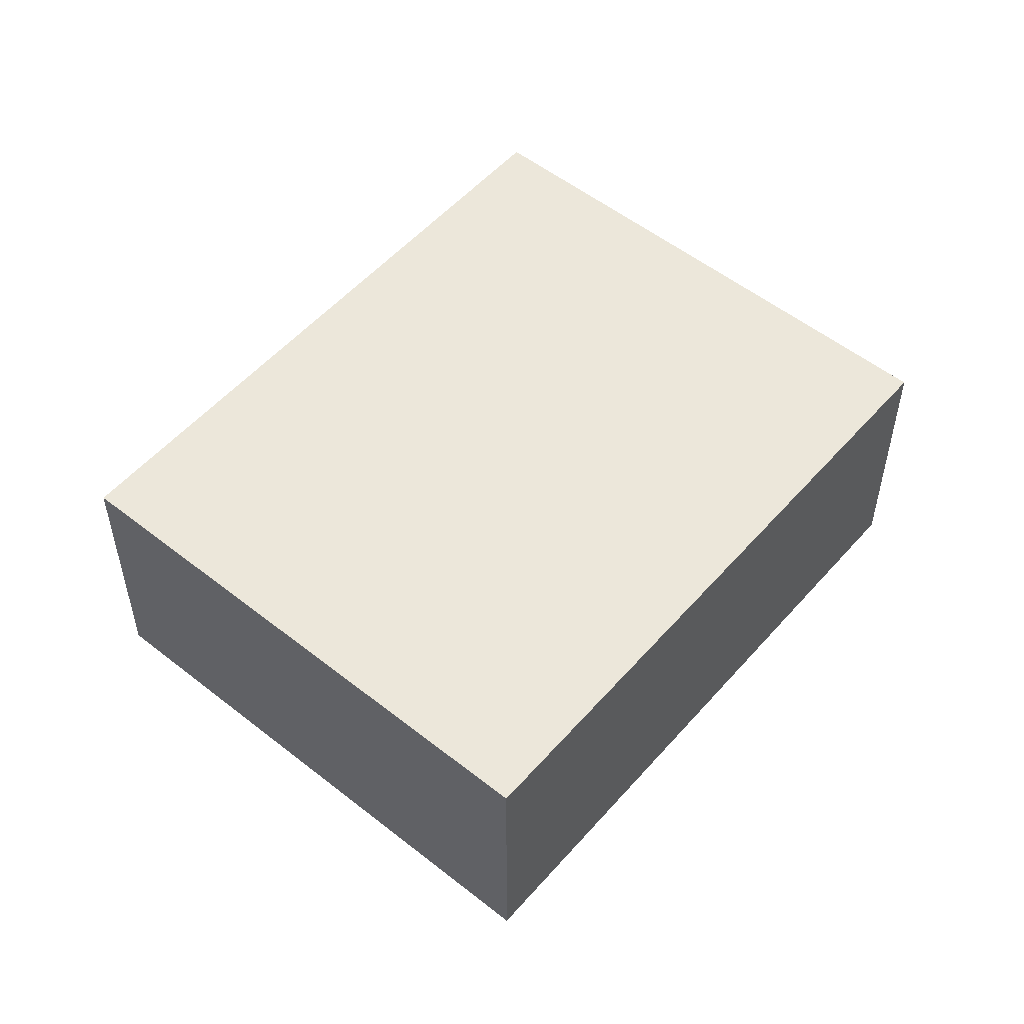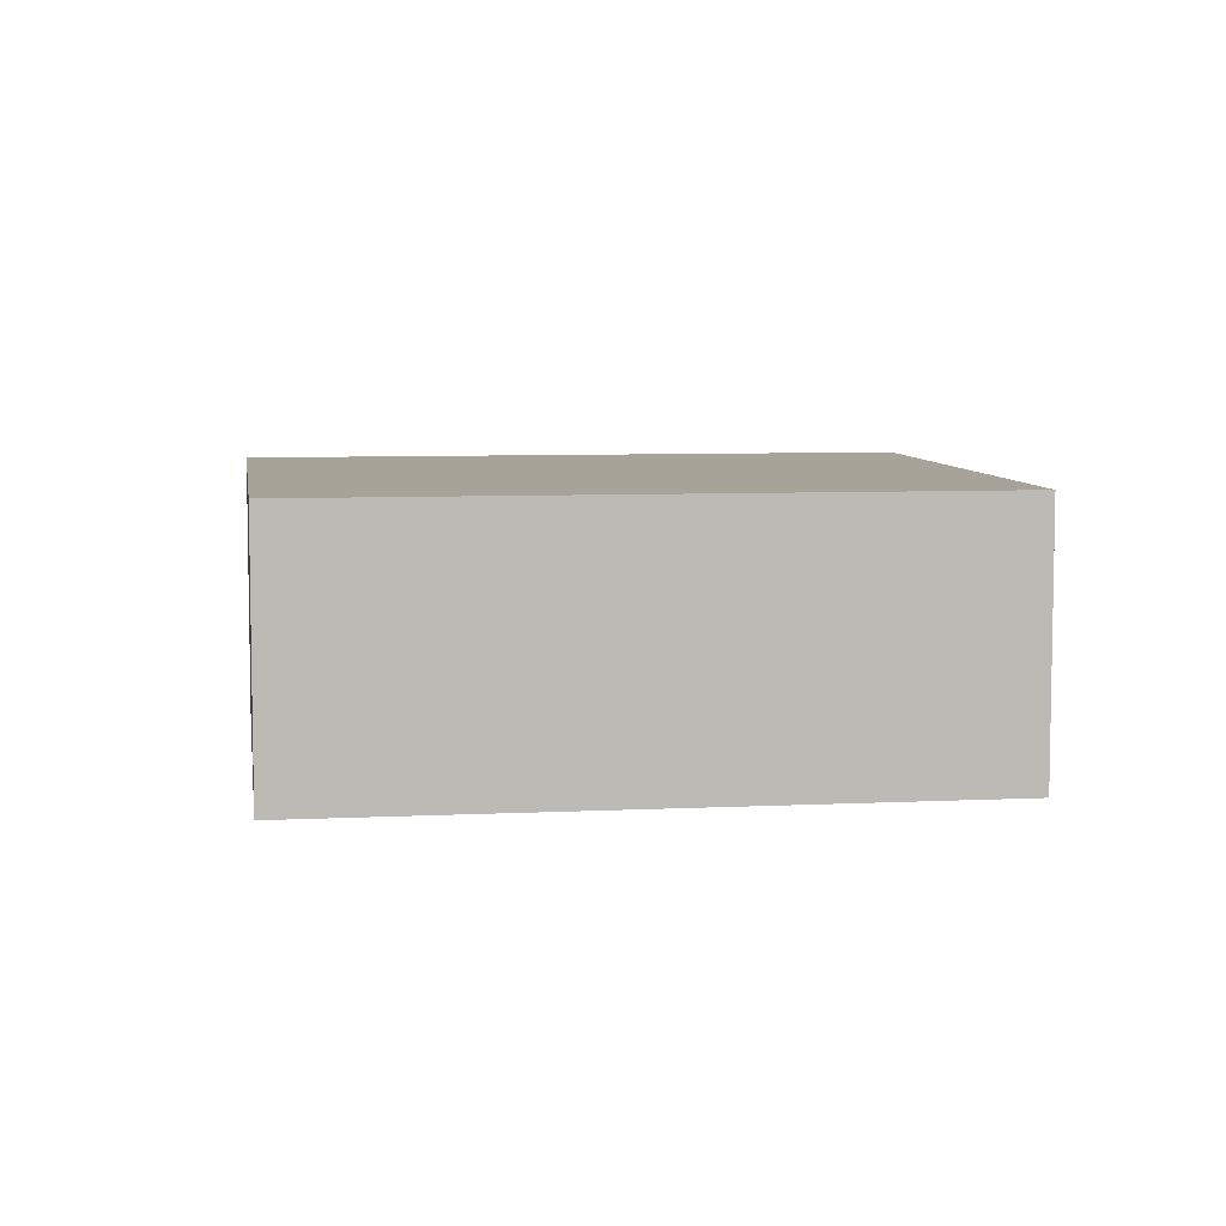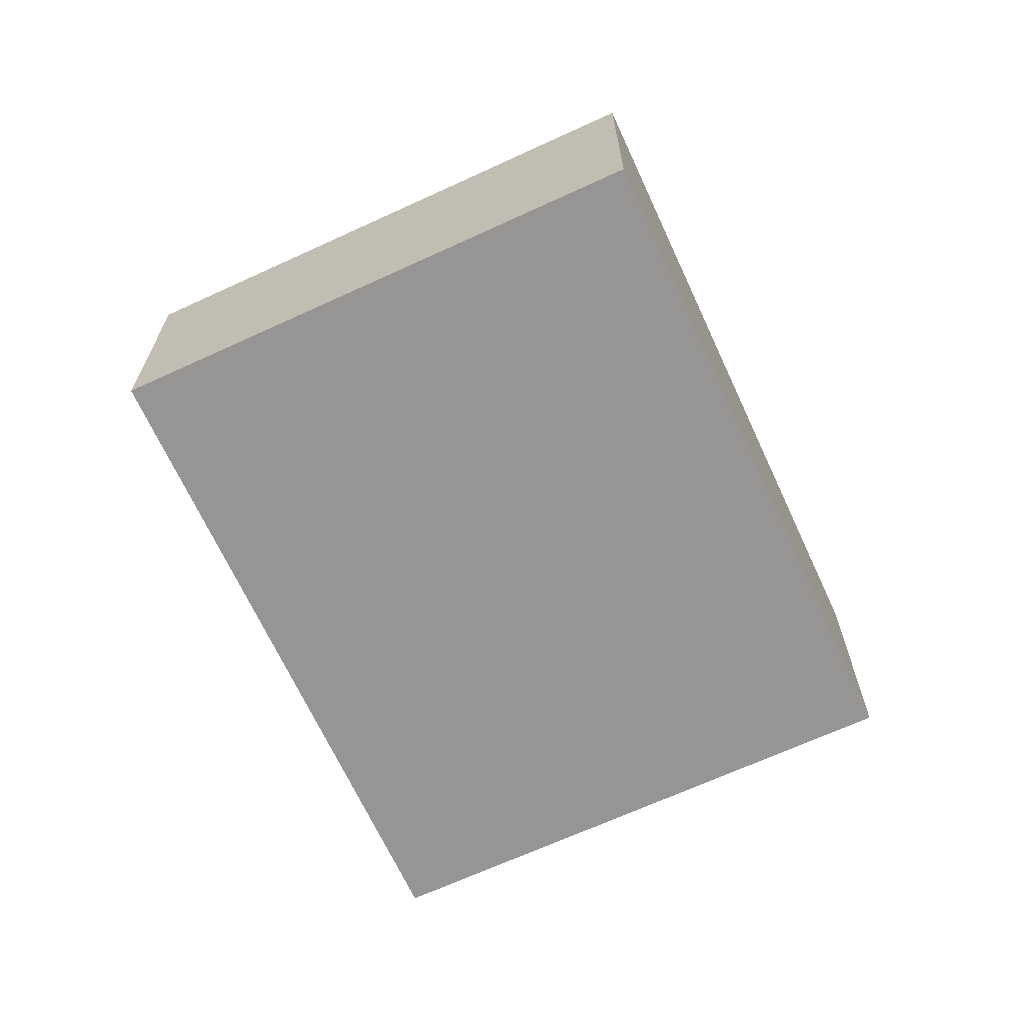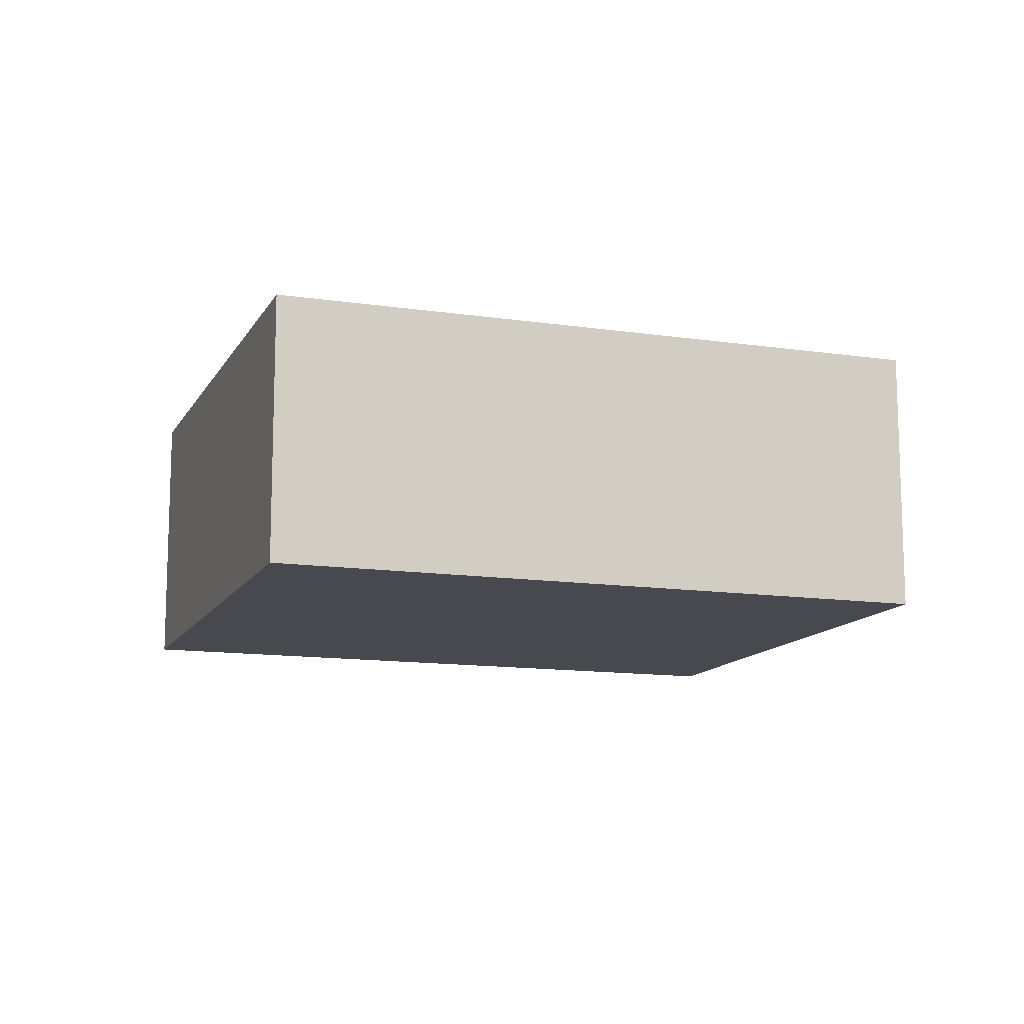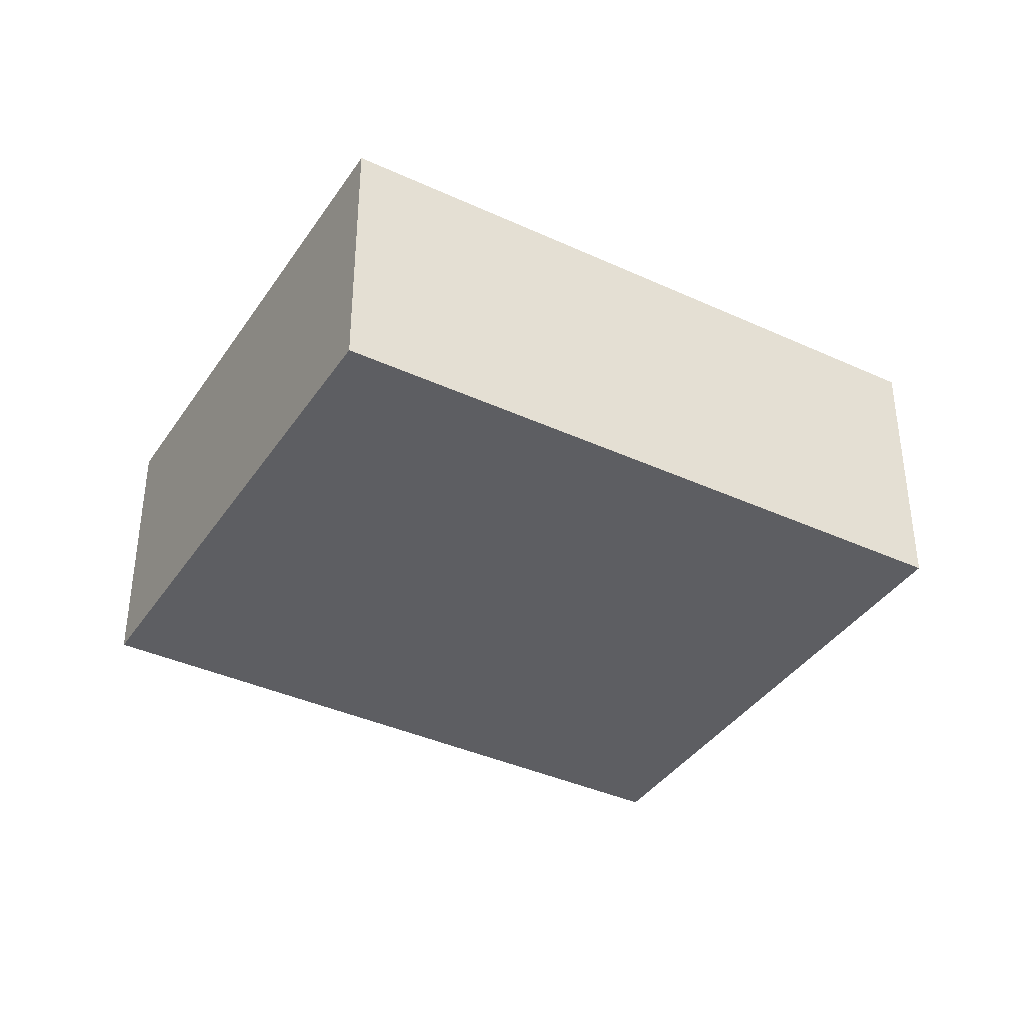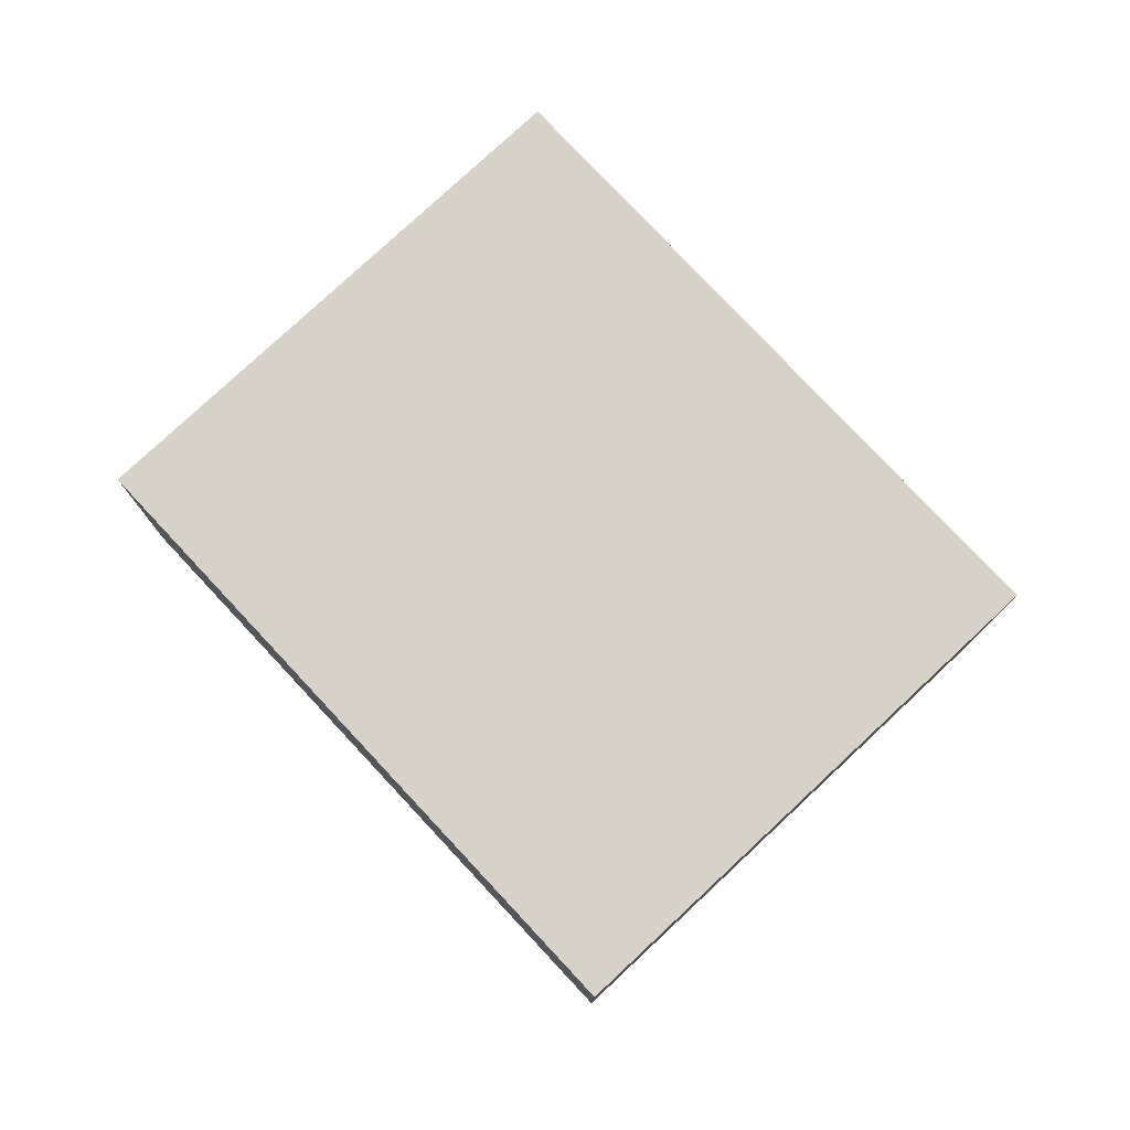
<metadata>
{"format":"obj","ext":"obj","renderer":"f3d","projection":"perspective","resolution":1024,"background":"white","views":[{"elev":53.6,"azim":2.4,"up":"+Y"},{"elev":6.9,"azim":44.0,"up":"+Y"},{"elev":-67.5,"azim":-13.0,"up":"+Y"},{"elev":-12.6,"azim":33.1,"up":"+Y"},{"elev":-38.5,"azim":22.1,"up":"+Y"},{"elev":78.3,"azim":99.2,"up":"+Y"}]}
</metadata>
<code>
v  24.64 15.76 -31.81
v  34.2 15.76 9.904
v  50.81 15.76 -11.54
v  26.36 15.76 20.03
v  0 15.76 9.65e-16
v  26.17 15.76 20.27
v  50.81 7.066e-16 -11.54
v  24.64 1.948e-15 -31.81
v  0 0 0
v  26.17 -1.241e-15 20.27
v  26.36 -1.227e-15 20.03
v  34.2 -6.064e-16 9.904
g defaultobject
f 1 2 3
f 2 1 4
f 4 1 5
f 4 5 6
f 7 1 3
f 1 7 8
f 8 5 1
f 5 8 9
f 9 6 5
f 6 9 10
f 10 4 6
f 4 10 2
f 2 10 3
f 3 10 11
f 3 11 12
f 3 12 7
f 8 10 9
f 10 8 11
f 11 8 12
f 12 8 7

</code>
